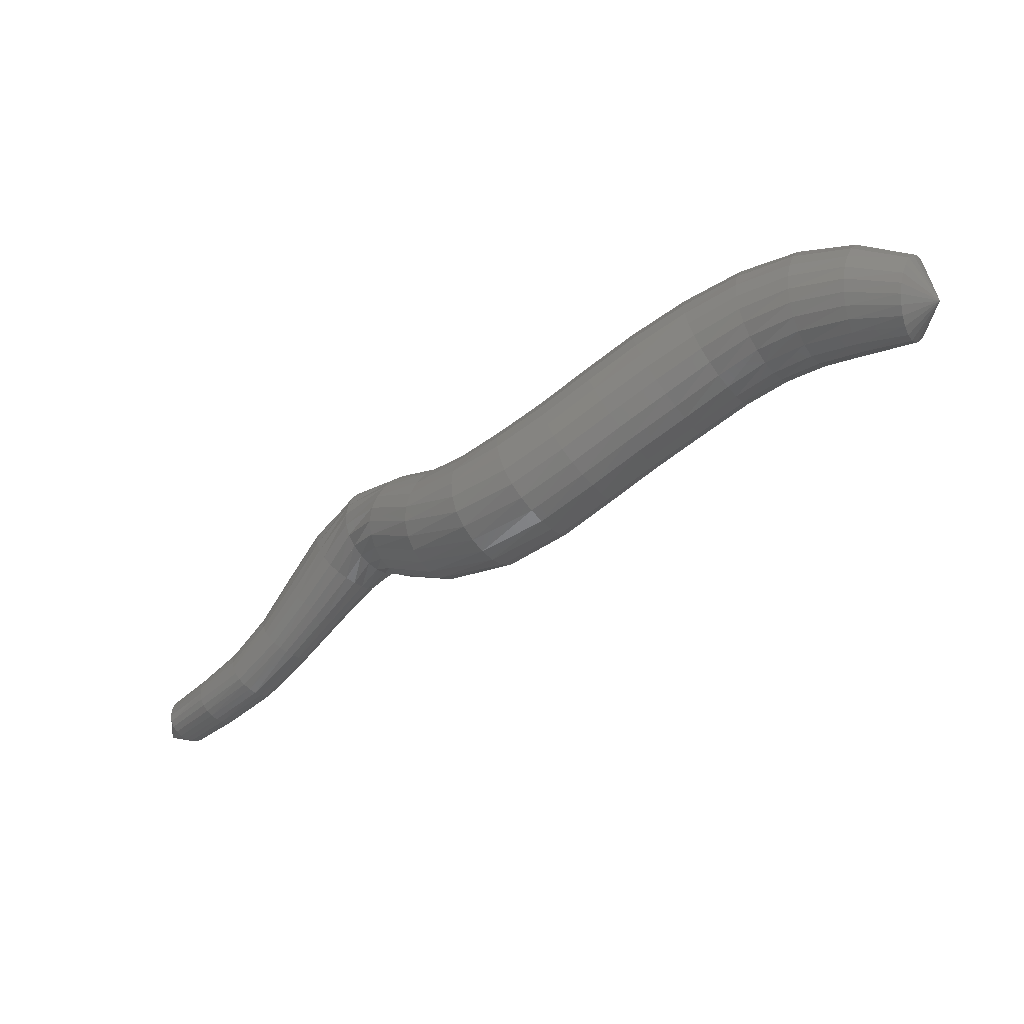
<metadata>
{"format":"stl","ext":"stl","renderer":"f3d","projection":"perspective","resolution":1024,"background":"white","views":[{"elev":-7.9,"azim":-169.7,"up":"+Z"}]}
</metadata>
<code>
# stl→obj: 440 verts, 920 faces
v 78.8 39.13 151.6
v 79.19 37.72 151
v 79.29 37.93 150.7
v 80.56 36.78 151
v 80.67 37.06 150.7
v 81.94 36.02 150.9
v 82.02 36.33 150.6
v 83.36 35.28 150.6
v 83.37 35.61 150.3
v 84.96 34.62 150
v 84.87 34.99 149.7
v 86.64 34.19 149
v 86.48 34.59 148.7
v 88.2 33.98 148
v 88.03 34.38 147.7
v 89.65 33.75 147.1
v 89.51 34.14 146.7
v 91.13 33.38 146.1
v 91.03 33.78 145.7
v 92.73 32.9 145.2
v 92.76 33.27 144.8
v 94.54 32.16 144.7
v 94.74 32.48 144.4
v 96.25 31.17 144.8
v 96.48 31.46 144.5
v 97.54 30.33 145.1
v 97.57 30.61 144.8
v 98.82 29.89 144.5
v 98.7 30.16 144.3
v 100.1 29.64 143.3
v 99.98 29.87 143.1
v 101.4 29.36 141.9
v 101.3 29.56 141.8
v 102.9 28.91 140.6
v 102.8 29.09 140.5
v 104.4 28.33 139.7
v 104.4 28.49 139.5
v 105.8 27.52 139.1
v 105.8 27.66 138.9
v 107.3 27.34 138.7
v 79.4 38.21 150.5
v 80.81 37.44 150.4
v 82.15 36.73 150.3
v 83.42 36.03 150
v 84.83 35.43 149.4
v 86.39 35.06 148.4
v 87.92 34.84 147.5
v 89.41 34.6 146.4
v 90.99 34.24 145.4
v 92.84 33.7 144.5
v 94.97 32.86 144.1
v 96.73 31.8 144.3
v 97.65 30.94 144.6
v 98.62 30.47 144.1
v 99.89 30.14 142.9
v 101.3 29.8 141.6
v 102.8 29.31 140.3
v 104.4 28.68 139.4
v 105.9 27.82 138.7
v 79.53 38.53 150.4
v 80.97 37.85 150.2
v 82.31 37.18 150.1
v 83.54 36.5 149.8
v 84.86 35.93 149.2
v 86.36 35.57 148.3
v 87.88 35.35 147.3
v 89.39 35.11 146.3
v 91.02 34.75 145.2
v 92.98 34.18 144.3
v 95.23 33.27 143.9
v 97 32.17 144.2
v 97.78 31.31 144.4
v 98.62 30.81 143.9
v 99.86 30.45 142.8
v 101.2 30.06 141.5
v 102.8 29.55 140.2
v 104.5 28.89 139.3
v 105.9 28 138.6
v 79.66 38.88 150.4
v 81.14 38.3 150.2
v 82.51 37.66 150.1
v 83.72 37 149.7
v 84.98 36.45 149.1
v 86.43 36.1 148.2
v 87.94 35.88 147.3
v 89.47 35.64 146.2
v 91.14 35.28 145.2
v 93.18 34.68 144.3
v 95.51 33.71 144
v 97.27 32.56 144.2
v 97.95 31.69 144.4
v 98.69 31.17 143.9
v 99.91 30.76 142.8
v 101.3 30.33 141.5
v 102.9 29.8 140.2
v 104.5 29.12 139.2
v 106 28.18 138.6
v 79.78 39.22 150.5
v 81.31 38.72 150.4
v 82.73 38.11 150.2
v 83.94 37.48 149.9
v 85.16 36.94 149.2
v 86.58 36.61 148.4
v 88.09 36.39 147.4
v 89.64 36.14 146.3
v 91.33 35.78 145.3
v 91.34 35.78 145.3
v 93.43 35.15 144.4
v 95.78 34.11 144.1
v 97.52 32.93 144.4
v 98.16 32.05 144.5
v 98.84 31.51 143.9
v 100 31.06 142.8
v 101.4 30.59 141.5
v 103 30.04 140.2
v 104.7 29.32 139.3
v 106.2 28.36 138.6
v 79.87 39.51 150.7
v 81.46 39.09 150.7
v 82.93 38.5 150.5
v 84.18 37.88 150.1
v 85.4 37.37 149.5
v 86.8 37.05 148.6
v 88.3 36.83 147.6
v 89.87 36.58 146.6
v 91.58 36.22 145.5
v 93.69 35.56 144.6
v 96.02 34.47 144.4
v 97.72 33.25 144.7
v 98.38 32.37 144.7
v 99.04 31.81 144
v 100.2 31.32 142.9
v 101.6 30.82 141.6
v 103.1 30.25 140.3
v 104.8 29.5 139.3
v 106.3 28.52 138.7
v 79.94 39.75 151
v 81.57 39.36 151
v 83.1 38.79 150.9
v 84.41 38.19 150.5
v 85.65 37.7 149.8
v 87.05 37.41 148.9
v 88.56 37.18 147.9
v 90.13 36.93 146.9
v 91.86 36.57 145.8
v 93.95 35.89 145
v 96.21 34.76 144.8
v 97.87 33.51 145.1
v 98.59 32.63 144.9
v 99.27 32.05 144.2
v 100.4 31.53 143
v 101.7 31 141.7
v 103.3 30.41 140.4
v 105 29.65 139.5
v 106.5 28.65 138.8
v 79.97 39.91 151.3
v 81.64 39.54 151.4
v 83.24 38.97 151.3
v 84.62 38.39 150.9
v 85.92 37.93 150.2
v 87.33 37.67 149.3
v 88.85 37.44 148.3
v 90.43 37.19 147.2
v 92.15 36.83 146.2
v 94.2 36.14 145.4
v 96.36 34.97 145.2
v 97.97 33.7 145.5
v 98.79 32.81 145.2
v 99.53 32.22 144.4
v 100.6 31.69 143.2
v 101.9 31.14 141.8
v 103.4 30.54 140.6
v 105.1 29.76 139.6
v 106.6 28.74 138.9
v 79.98 39.99 151.6
v 81.68 39.61 151.8
v 83.33 39.05 151.7
v 84.8 38.48 151.3
v 86.17 38.05 150.6
v 87.63 37.81 149.7
v 89.15 37.58 148.7
v 90.73 37.33 147.7
v 92.44 36.97 146.6
v 94.42 36.27 145.8
v 96.44 35.09 145.7
v 98 33.8 146
v 98.96 32.91 145.6
v 99.79 32.32 144.6
v 100.9 31.77 143.4
v 102.1 31.21 142
v 103.6 30.6 140.7
v 105.2 29.81 139.8
v 106.7 28.79 139.1
v 79.95 39.99 152
v 81.68 39.58 152.3
v 83.38 39.01 152.2
v 84.93 38.44 151.7
v 86.4 38 151.1
v 87.91 37.75 150.2
v 89.44 37.52 149.2
v 91.02 37.27 148.1
v 92.7 36.91 147.1
v 94.57 36.21 146.4
v 96.42 35.04 146.2
v 97.93 33.76 146.4
v 99.07 32.87 146
v 100 32.28 144.9
v 101.1 31.74 143.6
v 102.3 31.18 142.2
v 103.8 30.57 141
v 105.3 29.79 140.1
v 106.8 28.77 139.3
v 79.89 39.9 152.3
v 81.63 39.46 152.7
v 83.38 38.87 152.6
v 85.02 38.28 152.2
v 86.58 37.8 151.5
v 88.15 37.52 150.6
v 89.69 37.3 149.6
v 91.26 37.04 148.5
v 92.9 36.69 147.6
v 94.65 36 146.9
v 96.31 34.86 146.7
v 97.78 33.6 146.8
v 99.12 32.71 146.4
v 100.2 32.12 145.2
v 101.3 31.6 143.8
v 102.5 31.06 142.4
v 103.9 30.47 141.2
v 105.4 29.69 140.3
v 106.9 28.69 139.5
v 79.81 39.73 152.6
v 81.55 39.23 153.1
v 83.33 38.62 153
v 85.06 38.01 152.6
v 86.72 37.5 151.9
v 88.34 37.19 151
v 89.9 36.97 150
v 91.45 36.72 148.9
v 93.04 36.36 148
v 94.67 35.69 147.3
v 96.15 34.59 147.1
v 97.58 33.36 147.2
v 99.13 32.47 146.7
v 100.4 31.9 145.4
v 101.5 31.41 144
v 102.6 30.89 142.6
v 104 30.31 141.4
v 105.4 29.56 140.5
v 106.9 28.58 139.7
v 79.69 39.47 152.9
v 81.42 38.9 153.4
v 83.23 38.27 153.4
v 85.04 37.64 153
v 86.81 37.11 152.3
v 88.48 36.78 151.3
v 90.06 36.56 150.3
v 91.59 36.31 149.2
v 93.13 35.95 148.3
v 94.63 35.31 147.7
v 95.95 34.25 147.5
v 97.35 33.05 147.5
v 99.08 32.18 147
v 100.5 31.63 145.7
v 101.6 31.16 144.2
v 102.7 30.68 142.7
v 104 30.12 141.5
v 105.4 29.39 140.7
v 106.9 28.43 139.9
v 79.56 39.15 153
v 81.27 38.49 153.6
v 83.08 37.83 153.7
v 84.95 37.18 153.3
v 86.82 36.64 152.5
v 88.55 36.29 151.5
v 90.14 36.07 150.5
v 91.65 35.83 149.5
v 93.15 35.47 148.6
v 94.52 34.86 147.9
v 95.7 33.86 147.7
v 97.09 32.7 147.7
v 98.98 31.83 147.2
v 100.5 31.3 145.8
v 101.7 30.88 144.3
v 102.8 30.43 142.9
v 104 29.89 141.7
v 105.4 29.19 140.8
v 106.8 28.26 140
v 79.42 38.79 153.1
v 81.1 38.05 153.7
v 82.89 37.35 153.8
v 84.8 36.68 153.4
v 86.74 36.12 152.6
v 88.53 35.76 151.7
v 90.13 35.55 150.6
v 91.62 35.3 149.6
v 93.07 34.94 148.7
v 94.35 34.36 148.1
v 95.42 33.43 147.8
v 96.81 32.31 147.7
v 98.83 31.45 147.3
v 100.5 30.94 145.9
v 101.7 30.56 144.4
v 102.8 30.16 143
v 104 29.64 141.8
v 105.3 28.98 140.9
v 106.7 28.06 140.1
v 79.3 38.44 153
v 80.93 37.61 153.6
v 82.69 36.89 153.7
v 84.6 36.2 153.3
v 86.59 35.61 152.6
v 88.42 35.24 151.6
v 90.03 35.02 150.6
v 91.5 34.78 149.6
v 92.91 34.42 148.7
v 94.13 33.87 148.1
v 95.15 33 147.7
v 96.55 31.93 147.6
v 98.64 31.07 147.3
v 100.4 30.59 145.9
v 101.6 30.25 144.4
v 102.7 29.89 143
v 103.9 29.39 141.8
v 105.2 28.76 140.9
v 106.6 27.88 140.1
v 79.2 38.13 152.9
v 80.77 37.23 153.4
v 82.49 36.48 153.5
v 84.38 35.77 153.2
v 86.39 35.15 152.4
v 88.24 34.76 151.4
v 89.85 34.54 150.4
v 91.31 34.3 149.4
v 92.69 33.94 148.6
v 93.87 33.42 147.9
v 94.89 32.61 147.5
v 96.33 31.58 147.4
v 98.43 30.73 147.1
v 100.2 30.27 145.9
v 101.5 29.97 144.4
v 102.6 29.65 142.9
v 103.8 29.17 141.7
v 105.1 28.56 140.8
v 106.4 27.71 140.1
v 79.12 37.87 152.6
v 80.65 36.91 153.1
v 82.3 36.14 153.2
v 84.15 35.41 152.9
v 86.15 34.76 152.2
v 88 34.35 151.2
v 89.61 34.14 150.1
v 91.06 33.9 149.1
v 92.43 33.53 148.3
v 93.61 33.04 147.6
v 94.67 32.28 147.1
v 96.15 31.28 147
v 98.21 30.44 146.9
v 100 29.99 145.7
v 101.3 29.73 144.3
v 102.4 29.44 142.8
v 103.6 28.98 141.6
v 104.9 28.4 140.7
v 106.3 27.56 140
v 79.07 37.67 152.4
v 80.55 36.67 152.7
v 82.14 35.88 152.8
v 83.92 35.14 152.5
v 85.88 34.48 151.8
v 87.73 34.05 150.8
v 89.34 33.84 149.8
v 90.77 33.61 148.8
v 92.14 33.24 147.9
v 93.35 32.76 147.2
v 94.51 32.04 146.7
v 96.03 31.06 146.6
v 98 30.22 146.6
v 99.77 29.79 145.5
v 101 29.55 144.1
v 102.2 29.28 142.7
v 103.4 28.84 141.5
v 104.8 28.27 140.6
v 106.2 27.46 139.8
v 79.05 37.55 152
v 80.48 36.53 152.3
v 82.02 35.74 152.3
v 83.72 34.98 152.1
v 85.61 34.31 151.4
v 87.44 33.88 150.4
v 89.03 33.67 149.4
v 90.47 33.44 148.4
v 91.85 33.07 147.5
v 93.12 32.6 146.7
v 94.41 31.9 146.2
v 95.98 30.94 146.2
v 97.82 30.1 146.3
v 99.51 29.68 145.3
v 100.8 29.45 143.9
v 102 29.2 142.5
v 103.3 28.76 141.3
v 104.6 28.2 140.4
v 106 27.4 139.7
v 79.07 37.53 151.7
v 80.47 36.51 151.8
v 81.94 35.72 151.8
v 83.55 34.97 151.6
v 85.36 34.3 150.9
v 87.15 33.86 149.9
v 88.73 33.65 148.9
v 90.17 33.42 147.9
v 91.58 33.05 147
v 92.94 32.58 146.2
v 94.38 31.89 145.7
v 96.01 30.92 145.7
v 97.68 30.09 145.9
v 99.25 29.66 145
v 100.6 29.44 143.7
v 101.8 29.19 142.3
v 103.1 28.75 141.1
v 104.5 28.19 140.2
v 105.9 27.4 139.5
v 79.12 37.59 151.3
v 80.5 36.61 151.4
v 81.92 35.83 151.3
v 83.43 35.08 151.1
v 85.14 34.41 150.5
v 86.88 33.97 149.5
v 88.45 33.76 148.5
v 89.9 33.53 147.5
v 91.33 33.16 146.6
v 92.81 32.69 145.7
v 94.43 31.98 145.2
v 96.1 31.01 145.3
v 97.59 30.17 145.5
v 99.02 29.74 144.8
v 100.3 29.51 143.5
v 101.6 29.25 142.1
v 103 28.8 140.8
v 104.4 28.24 139.9
v 105.8 27.44 139.3
f 1 1 2
f 2 1 3
f 2 3 4
f 4 3 5
f 4 5 6
f 6 5 7
f 6 7 8
f 8 7 9
f 8 9 10
f 10 9 11
f 10 11 12
f 12 11 13
f 12 13 14
f 14 13 15
f 14 15 16
f 16 15 17
f 16 17 18
f 18 17 19
f 18 19 20
f 20 19 21
f 20 21 22
f 22 21 23
f 22 23 24
f 24 23 25
f 24 25 26
f 26 25 27
f 26 27 28
f 28 27 29
f 28 29 30
f 30 29 31
f 30 31 32
f 32 31 33
f 32 33 34
f 34 33 35
f 34 35 36
f 36 35 37
f 36 37 38
f 38 37 39
f 38 39 40
f 40 39 40
f 1 1 3
f 3 1 41
f 3 41 5
f 5 41 42
f 5 42 7
f 7 42 43
f 7 43 9
f 9 43 44
f 9 44 11
f 11 44 45
f 11 45 13
f 13 45 46
f 13 46 15
f 15 46 47
f 15 47 17
f 17 47 48
f 17 48 19
f 19 48 49
f 19 49 21
f 21 49 50
f 21 50 23
f 23 50 51
f 23 51 25
f 25 51 52
f 25 52 27
f 27 52 53
f 27 53 29
f 29 53 54
f 29 54 31
f 31 54 55
f 31 55 33
f 33 55 56
f 33 56 35
f 35 56 57
f 35 57 37
f 37 57 58
f 37 58 39
f 39 58 59
f 39 59 40
f 40 59 40
f 1 1 41
f 41 1 60
f 41 60 42
f 42 60 61
f 42 61 43
f 43 61 62
f 43 62 44
f 44 62 63
f 44 63 45
f 45 63 64
f 45 64 46
f 46 64 65
f 46 65 47
f 47 65 66
f 47 66 48
f 48 66 67
f 48 67 49
f 49 67 68
f 49 68 50
f 50 68 69
f 50 69 51
f 51 69 70
f 51 70 52
f 52 70 71
f 52 71 53
f 53 71 72
f 53 72 54
f 54 72 73
f 54 73 55
f 55 73 74
f 55 74 56
f 56 74 75
f 56 75 57
f 57 75 76
f 57 76 58
f 58 76 77
f 58 77 59
f 59 77 78
f 59 78 40
f 40 78 40
f 1 1 60
f 60 1 79
f 60 79 61
f 61 79 80
f 61 80 62
f 62 80 81
f 62 81 63
f 63 81 82
f 63 82 64
f 64 82 83
f 64 83 65
f 65 83 84
f 65 84 66
f 66 84 85
f 66 85 67
f 67 85 86
f 67 86 68
f 68 86 87
f 68 87 69
f 69 87 88
f 69 88 70
f 70 88 89
f 70 89 71
f 71 89 90
f 71 90 72
f 72 90 91
f 72 91 73
f 73 91 92
f 73 92 74
f 74 92 93
f 74 93 75
f 75 93 94
f 75 94 76
f 76 94 95
f 76 95 77
f 77 95 96
f 77 96 78
f 78 96 97
f 78 97 40
f 40 97 40
f 1 1 79
f 79 1 98
f 79 98 80
f 80 98 99
f 80 99 81
f 81 99 100
f 81 100 82
f 82 100 101
f 82 101 83
f 83 101 102
f 83 102 84
f 84 102 103
f 84 103 85
f 85 103 104
f 85 104 86
f 86 104 105
f 86 105 87
f 87 105 106
f 87 107 88
f 88 107 108
f 88 108 89
f 89 108 109
f 89 109 90
f 90 109 110
f 90 110 91
f 91 110 111
f 91 111 92
f 92 111 112
f 92 112 93
f 93 112 113
f 93 113 94
f 94 113 114
f 94 114 95
f 95 114 115
f 95 115 96
f 96 115 116
f 96 116 97
f 97 116 117
f 97 117 40
f 40 117 40
f 1 1 98
f 98 1 118
f 98 118 99
f 99 118 119
f 99 119 100
f 100 119 120
f 100 120 101
f 101 120 121
f 101 121 102
f 102 121 122
f 102 122 103
f 103 122 123
f 103 123 104
f 104 123 124
f 104 124 105
f 105 124 125
f 105 125 106
f 106 125 126
f 107 126 108
f 108 126 127
f 108 127 109
f 109 127 128
f 109 128 110
f 110 128 129
f 110 129 111
f 111 129 130
f 111 130 112
f 112 130 131
f 112 131 113
f 113 131 132
f 113 132 114
f 114 132 133
f 114 133 115
f 115 133 134
f 115 134 116
f 116 134 135
f 116 135 117
f 117 135 136
f 117 136 40
f 40 136 40
f 1 1 118
f 118 1 137
f 118 137 119
f 119 137 138
f 119 138 120
f 120 138 139
f 120 139 121
f 121 139 140
f 121 140 122
f 122 140 141
f 122 141 123
f 123 141 142
f 123 142 124
f 124 142 143
f 124 143 125
f 125 143 144
f 125 144 126
f 126 144 145
f 126 145 127
f 127 145 146
f 127 146 128
f 128 146 147
f 128 147 129
f 129 147 148
f 129 148 130
f 130 148 149
f 130 149 131
f 131 149 150
f 131 150 132
f 132 150 151
f 132 151 133
f 133 151 152
f 133 152 134
f 134 152 153
f 134 153 135
f 135 153 154
f 135 154 136
f 136 154 155
f 136 155 40
f 40 155 40
f 1 1 137
f 137 1 156
f 137 156 138
f 138 156 157
f 138 157 139
f 139 157 158
f 139 158 140
f 140 158 159
f 140 159 141
f 141 159 160
f 141 160 142
f 142 160 161
f 142 161 143
f 143 161 162
f 143 162 144
f 144 162 163
f 144 163 145
f 145 163 164
f 145 164 146
f 146 164 165
f 146 165 147
f 147 165 166
f 147 166 148
f 148 166 167
f 148 167 149
f 149 167 168
f 149 168 150
f 150 168 169
f 150 169 151
f 151 169 170
f 151 170 152
f 152 170 171
f 152 171 153
f 153 171 172
f 153 172 154
f 154 172 173
f 154 173 155
f 155 173 174
f 155 174 40
f 40 174 40
f 1 1 156
f 156 1 175
f 156 175 157
f 157 175 176
f 157 176 158
f 158 176 177
f 158 177 159
f 159 177 178
f 159 178 160
f 160 178 179
f 160 179 161
f 161 179 180
f 161 180 162
f 162 180 181
f 162 181 163
f 163 181 182
f 163 182 164
f 164 182 183
f 164 183 165
f 165 183 184
f 165 184 166
f 166 184 185
f 166 185 167
f 167 185 186
f 167 186 168
f 168 186 187
f 168 187 169
f 169 187 188
f 169 188 170
f 170 188 189
f 170 189 171
f 171 189 190
f 171 190 172
f 172 190 191
f 172 191 173
f 173 191 192
f 173 192 174
f 174 192 193
f 174 193 40
f 40 193 40
f 1 1 175
f 175 1 194
f 175 194 176
f 176 194 195
f 176 195 177
f 177 195 196
f 177 196 178
f 178 196 197
f 178 197 179
f 179 197 198
f 179 198 180
f 180 198 199
f 180 199 181
f 181 199 200
f 181 200 182
f 182 200 201
f 182 201 183
f 183 201 202
f 183 202 184
f 184 202 203
f 184 203 185
f 185 203 204
f 185 204 186
f 186 204 205
f 186 205 187
f 187 205 206
f 187 206 188
f 188 206 207
f 188 207 189
f 189 207 208
f 189 208 190
f 190 208 209
f 190 209 191
f 191 209 210
f 191 210 192
f 192 210 211
f 192 211 193
f 193 211 212
f 193 212 40
f 40 212 40
f 1 1 194
f 194 1 213
f 194 213 195
f 195 213 214
f 195 214 196
f 196 214 215
f 196 215 197
f 197 215 216
f 197 216 198
f 198 216 217
f 198 217 199
f 199 217 218
f 199 218 200
f 200 218 219
f 200 219 201
f 201 219 220
f 201 220 202
f 202 220 221
f 202 221 203
f 203 221 222
f 203 222 204
f 204 222 223
f 204 223 205
f 205 223 224
f 205 224 206
f 206 224 225
f 206 225 207
f 207 225 226
f 207 226 208
f 208 226 227
f 208 227 209
f 209 227 228
f 209 228 210
f 210 228 229
f 210 229 211
f 211 229 230
f 211 230 212
f 212 230 231
f 212 231 40
f 40 231 40
f 1 1 213
f 213 1 232
f 213 232 214
f 214 232 233
f 214 233 215
f 215 233 234
f 215 234 216
f 216 234 235
f 216 235 217
f 217 235 236
f 217 236 218
f 218 236 237
f 218 237 219
f 219 237 238
f 219 238 220
f 220 238 239
f 220 239 221
f 221 239 240
f 221 240 222
f 222 240 241
f 222 241 223
f 223 241 242
f 223 242 224
f 224 242 243
f 224 243 225
f 225 243 244
f 225 244 226
f 226 244 245
f 226 245 227
f 227 245 246
f 227 246 228
f 228 246 247
f 228 247 229
f 229 247 248
f 229 248 230
f 230 248 249
f 230 249 231
f 231 249 250
f 231 250 40
f 40 250 40
f 1 1 232
f 232 1 251
f 232 251 233
f 233 251 252
f 233 252 234
f 234 252 253
f 234 253 235
f 235 253 254
f 235 254 236
f 236 254 255
f 236 255 237
f 237 255 256
f 237 256 238
f 238 256 257
f 238 257 239
f 239 257 258
f 239 258 240
f 240 258 259
f 240 259 241
f 241 259 260
f 241 260 242
f 242 260 261
f 242 261 243
f 243 261 262
f 243 262 244
f 244 262 263
f 244 263 245
f 245 263 264
f 245 264 246
f 246 264 265
f 246 265 247
f 247 265 266
f 247 266 248
f 248 266 267
f 248 267 249
f 249 267 268
f 249 268 250
f 250 268 269
f 250 269 40
f 40 269 40
f 1 1 251
f 251 1 270
f 251 270 252
f 252 270 271
f 252 271 253
f 253 271 272
f 253 272 254
f 254 272 273
f 254 273 255
f 255 273 274
f 255 274 256
f 256 274 275
f 256 275 257
f 257 275 276
f 257 276 258
f 258 276 277
f 258 277 259
f 259 277 278
f 259 278 260
f 260 278 279
f 260 279 261
f 261 279 280
f 261 280 262
f 262 280 281
f 262 281 263
f 263 281 282
f 263 282 264
f 264 282 283
f 264 283 265
f 265 283 284
f 265 284 266
f 266 284 285
f 266 285 267
f 267 285 286
f 267 286 268
f 268 286 287
f 268 287 269
f 269 287 288
f 269 288 40
f 40 288 40
f 1 1 270
f 270 1 289
f 270 289 271
f 271 289 290
f 271 290 272
f 272 290 291
f 272 291 273
f 273 291 292
f 273 292 274
f 274 292 293
f 274 293 275
f 275 293 294
f 275 294 276
f 276 294 295
f 276 295 277
f 277 295 296
f 277 296 278
f 278 296 297
f 278 297 279
f 279 297 298
f 279 298 280
f 280 298 299
f 280 299 281
f 281 299 300
f 281 300 282
f 282 300 301
f 282 301 283
f 283 301 302
f 283 302 284
f 284 302 303
f 284 303 285
f 285 303 304
f 285 304 286
f 286 304 305
f 286 305 287
f 287 305 306
f 287 306 288
f 288 306 307
f 288 307 40
f 40 307 40
f 1 1 289
f 289 1 308
f 289 308 290
f 290 308 309
f 290 309 291
f 291 309 310
f 291 310 292
f 292 310 311
f 292 311 293
f 293 311 312
f 293 312 294
f 294 312 313
f 294 313 295
f 295 313 314
f 295 314 296
f 296 314 315
f 296 315 297
f 297 315 316
f 297 316 298
f 298 316 317
f 298 317 299
f 299 317 318
f 299 318 300
f 300 318 319
f 300 319 301
f 301 319 320
f 301 320 302
f 302 320 321
f 302 321 303
f 303 321 322
f 303 322 304
f 304 322 323
f 304 323 305
f 305 323 324
f 305 324 306
f 306 324 325
f 306 325 307
f 307 325 326
f 307 326 40
f 40 326 40
f 1 1 308
f 308 1 327
f 308 327 309
f 309 327 328
f 309 328 310
f 310 328 329
f 310 329 311
f 311 329 330
f 311 330 312
f 312 330 331
f 312 331 313
f 313 331 332
f 313 332 314
f 314 332 333
f 314 333 315
f 315 333 334
f 315 334 316
f 316 334 335
f 316 335 317
f 317 335 336
f 317 336 318
f 318 336 337
f 318 337 319
f 319 337 338
f 319 338 320
f 320 338 339
f 320 339 321
f 321 339 340
f 321 340 322
f 322 340 341
f 322 341 323
f 323 341 342
f 323 342 324
f 324 342 343
f 324 343 325
f 325 343 344
f 325 344 326
f 326 344 345
f 326 345 40
f 40 345 40
f 1 1 327
f 327 1 346
f 327 346 328
f 328 346 347
f 328 347 329
f 329 347 348
f 329 348 330
f 330 348 349
f 330 349 331
f 331 349 350
f 331 350 332
f 332 350 351
f 332 351 333
f 333 351 352
f 333 352 334
f 334 352 353
f 334 353 335
f 335 353 354
f 335 354 336
f 336 354 355
f 336 355 337
f 337 355 356
f 337 356 338
f 338 356 357
f 338 357 339
f 339 357 358
f 339 358 340
f 340 358 359
f 340 359 341
f 341 359 360
f 341 360 342
f 342 360 361
f 342 361 343
f 343 361 362
f 343 362 344
f 344 362 363
f 344 363 345
f 345 363 364
f 345 364 40
f 40 364 40
f 1 1 346
f 346 1 365
f 346 365 347
f 347 365 366
f 347 366 348
f 348 366 367
f 348 367 349
f 349 367 368
f 349 368 350
f 350 368 369
f 350 369 351
f 351 369 370
f 351 370 352
f 352 370 371
f 352 371 353
f 353 371 372
f 353 372 354
f 354 372 373
f 354 373 355
f 355 373 374
f 355 374 356
f 356 374 375
f 356 375 357
f 357 375 376
f 357 376 358
f 358 376 377
f 358 377 359
f 359 377 378
f 359 378 360
f 360 378 379
f 360 379 361
f 361 379 380
f 361 380 362
f 362 380 381
f 362 381 363
f 363 381 382
f 363 382 364
f 364 382 383
f 364 383 40
f 40 383 40
f 1 1 365
f 365 1 384
f 365 384 366
f 366 384 385
f 366 385 367
f 367 385 386
f 367 386 368
f 368 386 387
f 368 387 369
f 369 387 388
f 369 388 370
f 370 388 389
f 370 389 371
f 371 389 390
f 371 390 372
f 372 390 391
f 372 391 373
f 373 391 392
f 373 392 374
f 374 392 393
f 374 393 375
f 375 393 394
f 375 394 376
f 376 394 395
f 376 395 377
f 377 395 396
f 377 396 378
f 378 396 397
f 378 397 379
f 379 397 398
f 379 398 380
f 380 398 399
f 380 399 381
f 381 399 400
f 381 400 382
f 382 400 401
f 382 401 383
f 383 401 402
f 383 402 40
f 40 402 40
f 1 1 384
f 384 1 403
f 384 403 385
f 385 403 404
f 385 404 386
f 386 404 405
f 386 405 387
f 387 405 406
f 387 406 388
f 388 406 407
f 388 407 389
f 389 407 408
f 389 408 390
f 390 408 409
f 390 409 391
f 391 409 410
f 391 410 392
f 392 410 411
f 392 411 393
f 393 411 412
f 393 412 394
f 394 412 413
f 394 413 395
f 395 413 414
f 395 414 396
f 396 414 415
f 396 415 397
f 397 415 416
f 397 416 398
f 398 416 417
f 398 417 399
f 399 417 418
f 399 418 400
f 400 418 419
f 400 419 401
f 401 419 420
f 401 420 402
f 402 420 421
f 402 421 40
f 40 421 40
f 1 1 403
f 403 1 422
f 403 422 404
f 404 422 423
f 404 423 405
f 405 423 424
f 405 424 406
f 406 424 425
f 406 425 407
f 407 425 426
f 407 426 408
f 408 426 427
f 408 427 409
f 409 427 428
f 409 428 410
f 410 428 429
f 410 429 411
f 411 429 430
f 411 430 412
f 412 430 431
f 412 431 413
f 413 431 432
f 413 432 414
f 414 432 433
f 414 433 415
f 415 433 434
f 415 434 416
f 416 434 435
f 416 435 417
f 417 435 436
f 417 436 418
f 418 436 437
f 418 437 419
f 419 437 438
f 419 438 420
f 420 438 439
f 420 439 421
f 421 439 440
f 421 440 40
f 40 440 40
f 1 1 422
f 422 1 2
f 422 2 423
f 423 2 4
f 423 4 424
f 424 4 6
f 424 6 425
f 425 6 8
f 425 8 426
f 426 8 10
f 426 10 427
f 427 10 12
f 427 12 428
f 428 12 14
f 428 14 429
f 429 14 16
f 429 16 430
f 430 16 18
f 430 18 431
f 431 18 20
f 431 20 432
f 432 20 22
f 432 22 433
f 433 22 24
f 433 24 434
f 434 24 26
f 434 26 435
f 435 26 28
f 435 28 436
f 436 28 30
f 436 30 437
f 437 30 32
f 437 32 438
f 438 32 34
f 438 34 439
f 439 34 36
f 439 36 440
f 440 36 38
f 440 38 40
f 40 38 40

</code>
